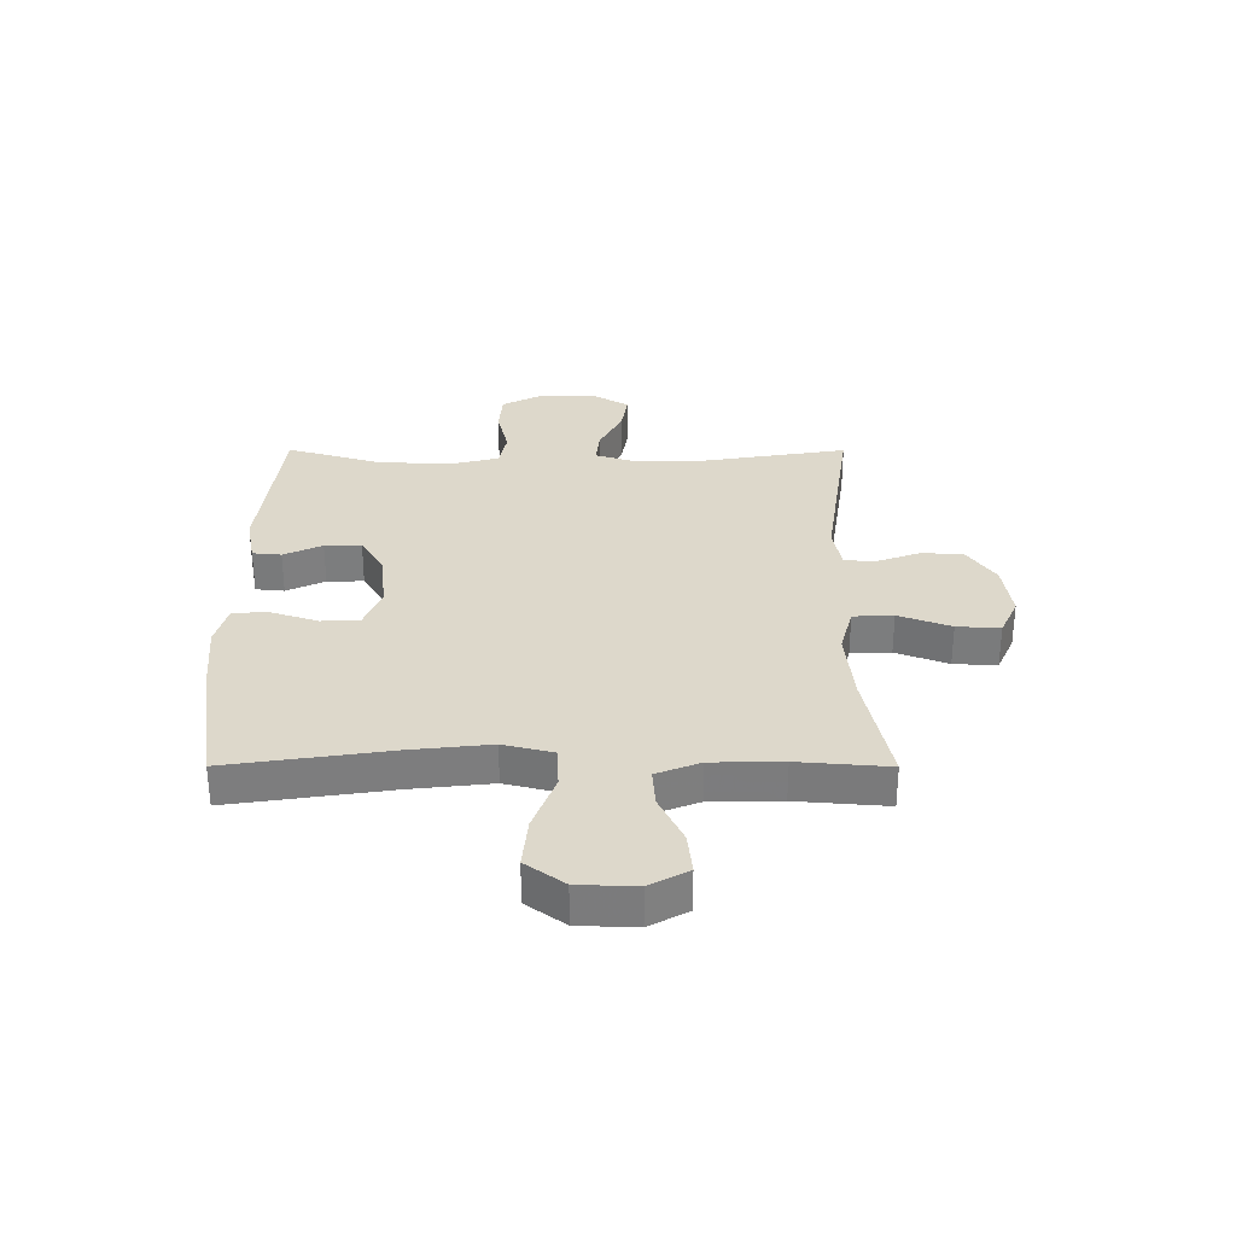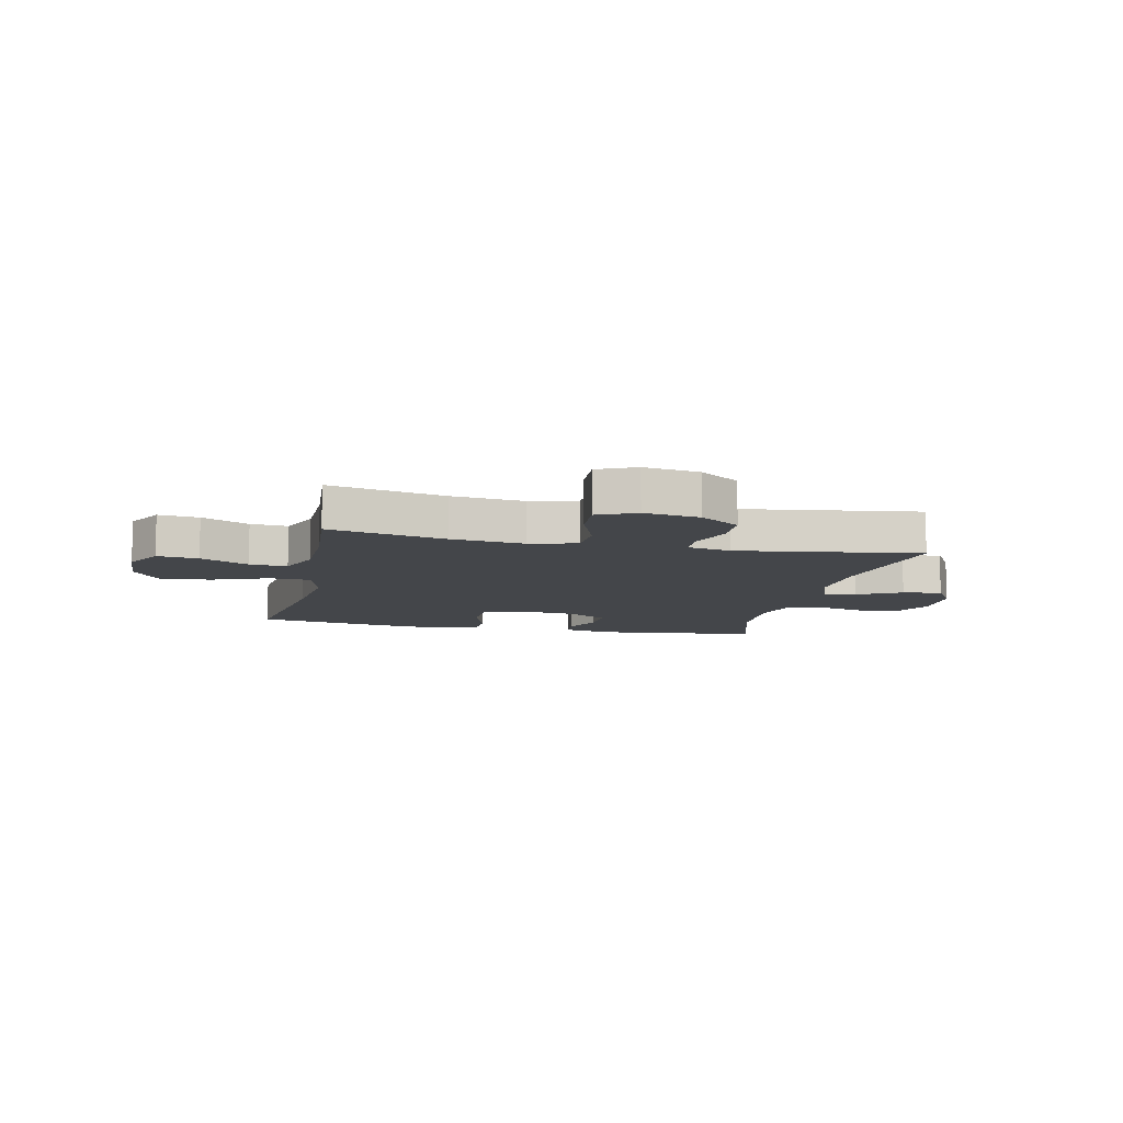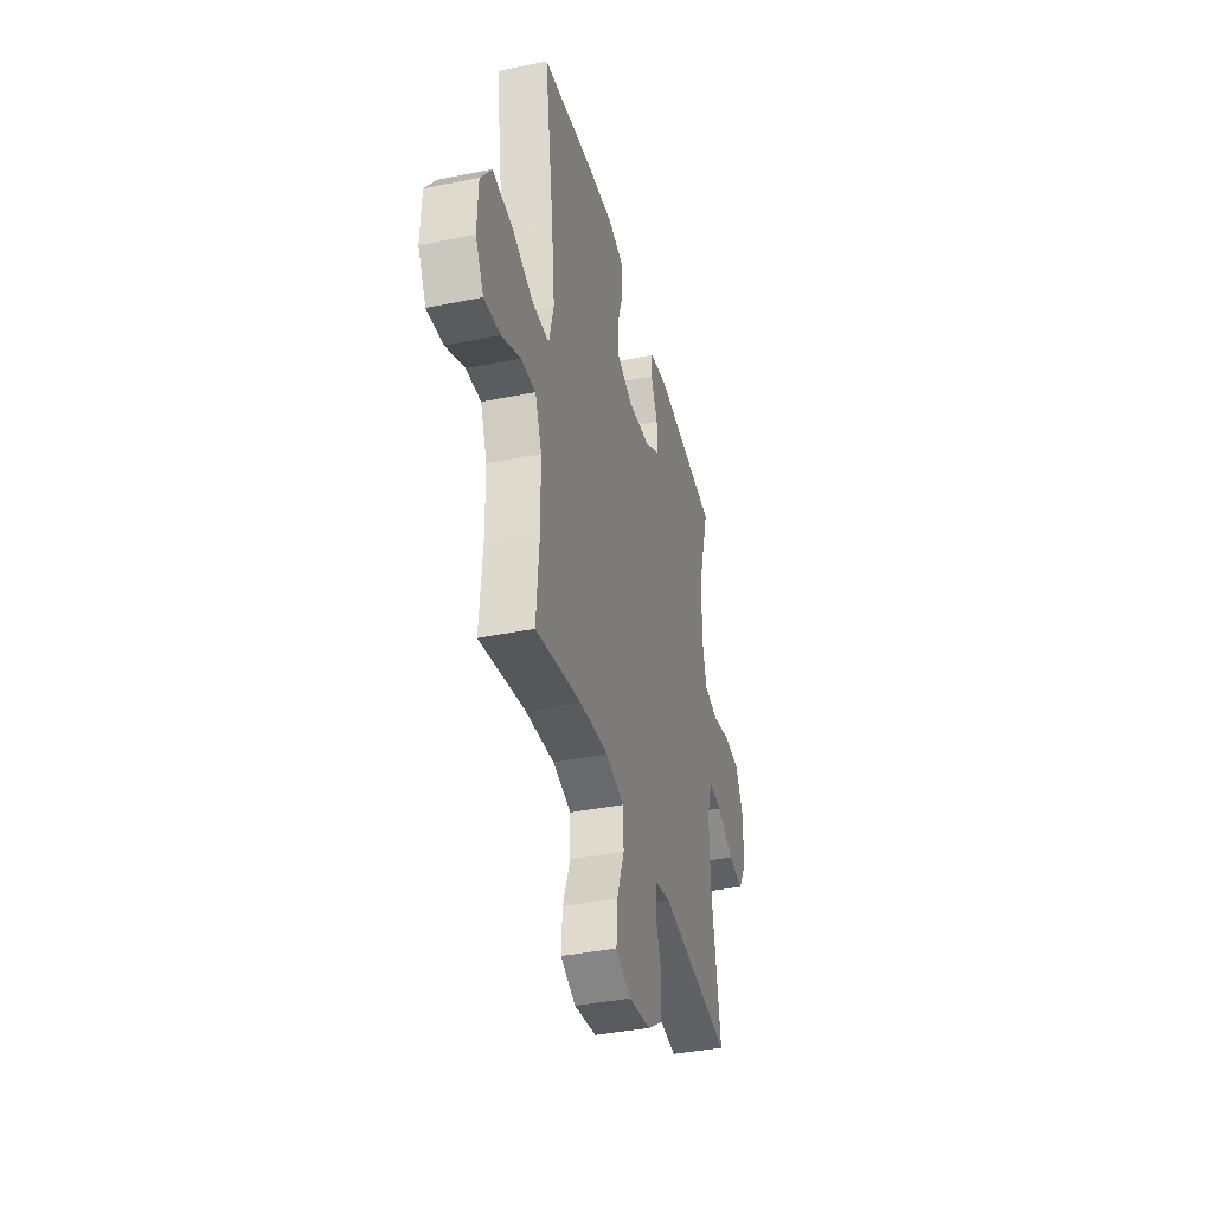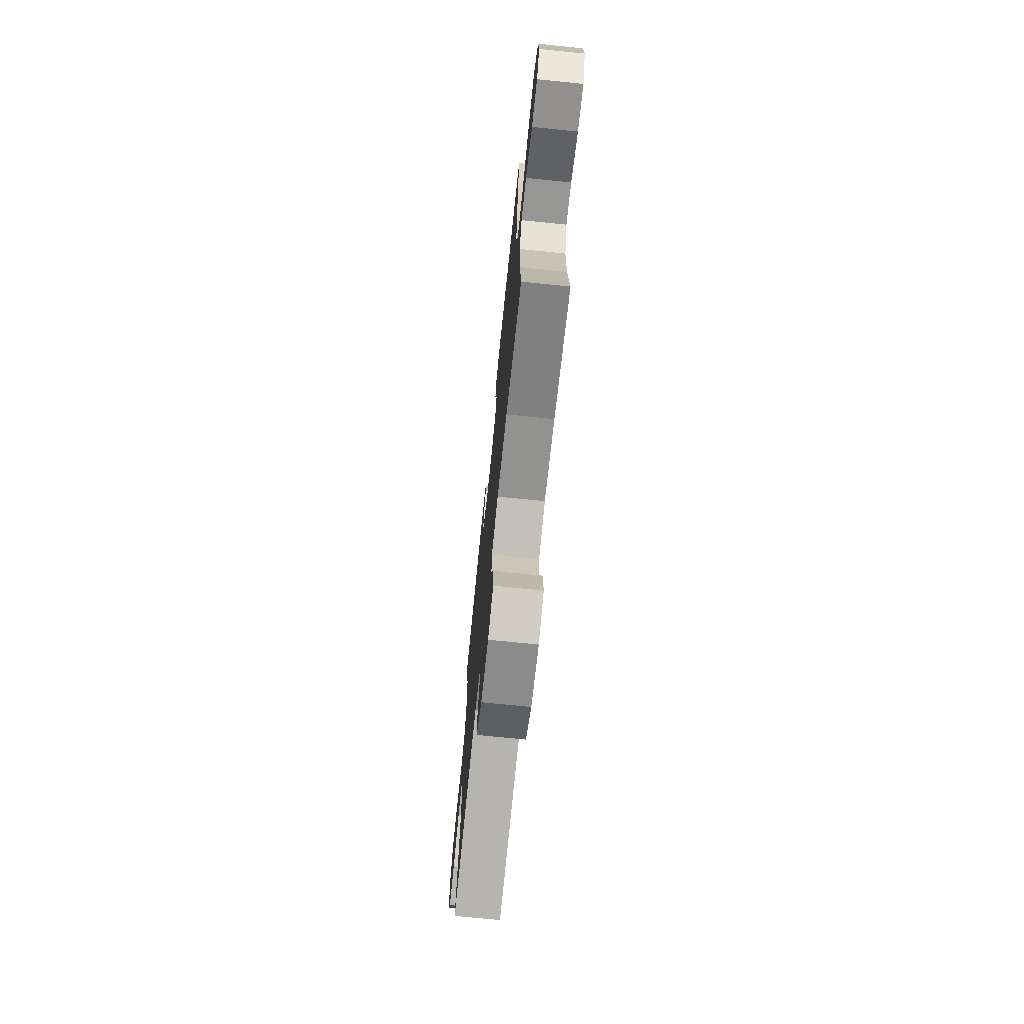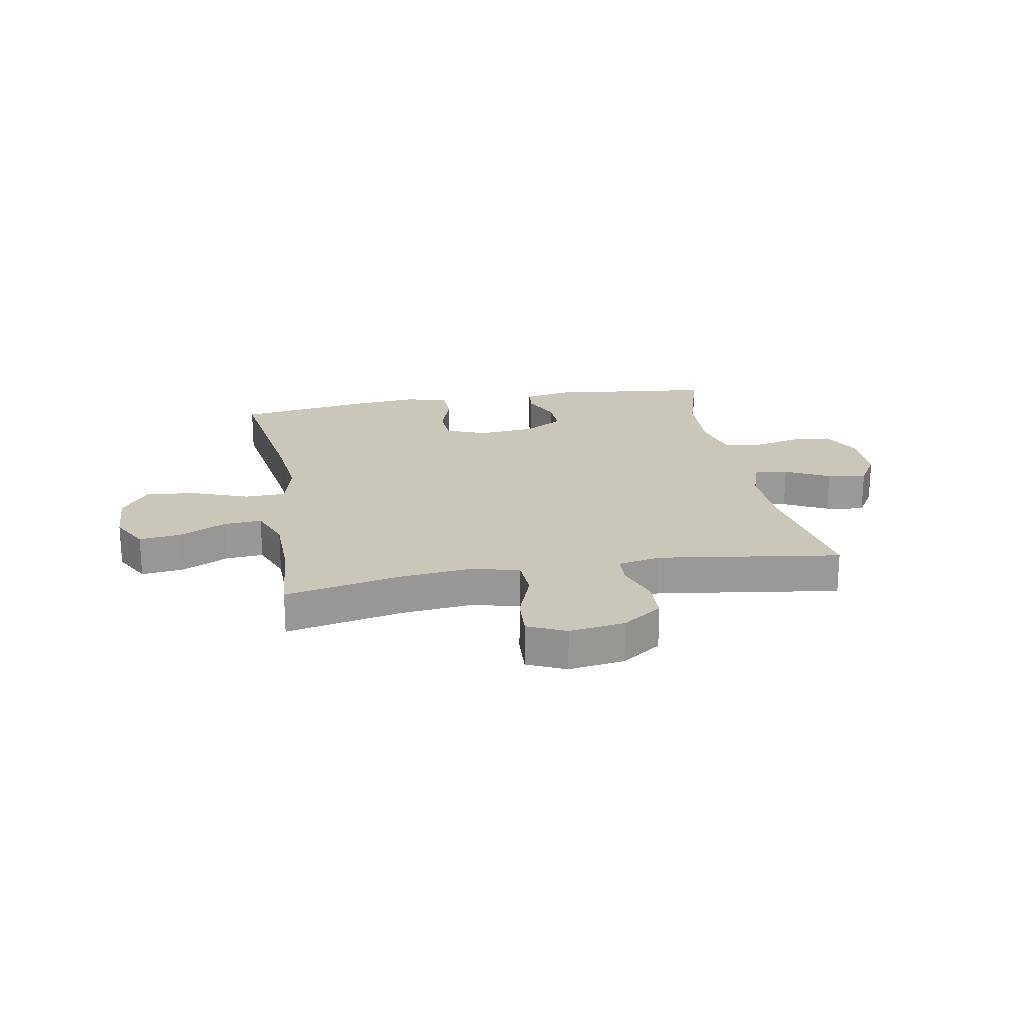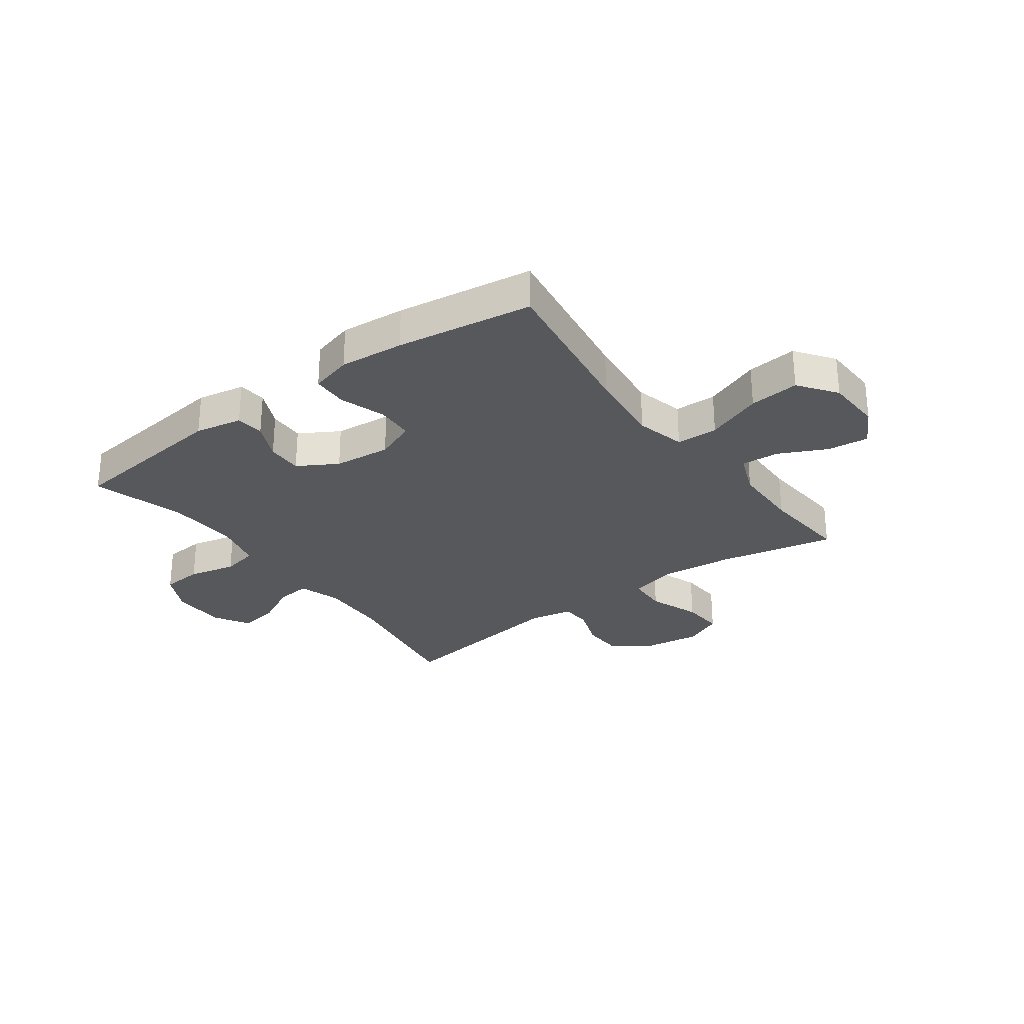
<metadata>
{"format":"obj","ext":"obj","renderer":"f3d","projection":"perspective","resolution":1024,"background":"white","views":[{"elev":31.2,"azim":90.1,"up":"+Y"},{"elev":-9.8,"azim":167.5,"up":"+Y"},{"elev":-38.7,"azim":104.3,"up":"+Z"},{"elev":-72.0,"azim":84.2,"up":"+Z"},{"elev":21.2,"azim":169.8,"up":"+Y"},{"elev":-28.5,"azim":36.3,"up":"+Y"}]}
</metadata>
<code>
v 0.5 0.07 0.5
v 0.458 0.07 0.218
v 0.443 0.07 0.081
v 0.465 0.07 -0.007
v 0.539 0.07 -0.009
v 0.639 0.07 0.029
v 0.728 0.07 0.038
v 0.777 0.07 -0.029
v 0.781 0.07 -0.13
v 0.744 0.07 -0.197
v 0.671 0.07 -0.189
v 0.586 0.07 -0.148
v 0.519 0.07 -0.143
v 0.489 0.07 -0.219
v 0.487 0.07 -0.342
v 0.5 0.07 -0.5
v 0.293 0.07 -0.457
v 0.163 0.07 -0.444
v 0.08 0.07 -0.466
v 0.077 0.07 -0.536
v 0.111 0.07 -0.627
v 0.116 0.07 -0.702
v 0.048 0.07 -0.733
v -0.051 0.07 -0.719
v -0.122 0.07 -0.67
v -0.124 0.07 -0.597
v -0.097 0.07 -0.522
v -0.1 0.07 -0.468
v -0.176 0.07 -0.453
v -0.5 0.07 -0.5
v -0.459 0.07 -0.248
v -0.455 0.07 -0.127
v -0.479 0.07 -0.053
v -0.539 0.07 -0.059
v -0.617 0.07 -0.099
v -0.686 0.07 -0.11
v -0.724 0.07 -0.047
v -0.725 0.07 0.051
v -0.688 0.07 0.123
v -0.615 0.07 0.129
v -0.531 0.07 0.109
v -0.467 0.07 0.122
v -0.445 0.07 0.209
v -0.452 0.07 0.337
v -0.5 0.07 0.5
v -0.206 0.07 0.534
v -0.122 0.07 0.518
v -0.117 0.07 0.468
v -0.148 0.07 0.401
v -0.15 0.07 0.337
v -0.08 0.07 0.296
v 0.021 0.07 0.286
v 0.093 0.07 0.315
v 0.096 0.07 0.382
v 0.069 0.07 0.463
v 0.071 0.07 0.526
v 0.145 0.07 0.546
v 0.259 0.07 0.536
v 0.5 0 0.5
v 0.458 0 0.218
v 0.443 0 0.081
v 0.465 0 -0.007
v 0.539 0 -0.009
v 0.639 0 0.029
v 0.728 0 0.038
v 0.777 0 -0.029
v 0.781 0 -0.13
v 0.744 0 -0.197
v 0.671 0 -0.189
v 0.586 0 -0.148
v 0.519 0 -0.143
v 0.489 0 -0.219
v 0.487 0 -0.342
v 0.5 0 -0.5
v 0.293 0 -0.457
v 0.163 0 -0.444
v 0.08 0 -0.466
v 0.077 0 -0.536
v 0.111 0 -0.627
v 0.116 0 -0.702
v 0.048 0 -0.733
v -0.051 0 -0.719
v -0.122 0 -0.67
v -0.124 0 -0.597
v -0.097 0 -0.522
v -0.1 0 -0.468
v -0.176 0 -0.453
v -0.5 0 -0.5
v -0.459 0 -0.248
v -0.455 0 -0.127
v -0.479 0 -0.053
v -0.539 0 -0.059
v -0.617 0 -0.099
v -0.686 0 -0.11
v -0.724 0 -0.047
v -0.725 0 0.051
v -0.688 0 0.123
v -0.615 0 0.129
v -0.531 0 0.109
v -0.467 0 0.122
v -0.445 0 0.209
v -0.452 0 0.337
v -0.5 0 0.5
v -0.206 0 0.534
v -0.122 0 0.518
v -0.117 0 0.468
v -0.148 0 0.401
v -0.15 0 0.337
v -0.08 0 0.296
v 0.021 0 0.286
v 0.093 0 0.315
v 0.096 0 0.382
v 0.069 0 0.463
v 0.071 0 0.526
v 0.145 0 0.546
v 0.259 0 0.536
f 57 58 1 2
f 54 55 56 57
f 53 54 57 2
f 52 53 2 3
f 51 52 3 4
f 46 47 48 49
f 44 45 46 49
f 43 44 49 50
f 42 43 50 51
f 38 39 40 41
f 38 41 42
f 37 38 42
f 34 35 36 37
f 33 34 37 42
f 32 33 42 51
f 29 30 31
f 28 29 31 32
f 24 25 26 27
f 24 27 28
f 23 24 28
f 20 21 22 23
f 19 20 23 28
f 18 19 28 32
f 15 16 17
f 14 15 17 18
f 13 14 18 32
f 9 10 11 12
f 9 12 13
f 5 6 7 8
f 4 5 8 9
f 13 32 51 4
f 4 9 13
f 60 59 116 115
f 115 114 113 112
f 60 115 112 111
f 61 60 111 110
f 62 61 110 109
f 107 106 105 104
f 107 104 103 102
f 108 107 102 101
f 109 108 101 100
f 99 98 97 96
f 100 99 96
f 100 96 95
f 95 94 93 92
f 100 95 92 91
f 109 100 91 90
f 89 88 87
f 90 89 87 86
f 85 84 83 82
f 86 85 82
f 86 82 81
f 81 80 79 78
f 86 81 78 77
f 90 86 77 76
f 75 74 73
f 76 75 73 72
f 90 76 72 71
f 70 69 68 67
f 71 70 67
f 66 65 64 63
f 67 66 63 62
f 62 109 90 71
f 71 67 62
f 1 59 60 2
f 2 60 61 3
f 3 61 62 4
f 4 62 63 5
f 5 63 64 6
f 6 64 65 7
f 7 65 66 8
f 8 66 67 9
f 9 67 68 10
f 10 68 69 11
f 11 69 70 12
f 12 70 71 13
f 13 71 72 14
f 14 72 73 15
f 15 73 74 16
f 16 74 75 17
f 17 75 76 18
f 18 76 77 19
f 19 77 78 20
f 20 78 79 21
f 21 79 80 22
f 22 80 81 23
f 23 81 82 24
f 24 82 83 25
f 25 83 84 26
f 26 84 85 27
f 27 85 86 28
f 28 86 87 29
f 29 87 88 30
f 30 88 89 31
f 31 89 90 32
f 32 90 91 33
f 33 91 92 34
f 34 92 93 35
f 35 93 94 36
f 36 94 95 37
f 37 95 96 38
f 38 96 97 39
f 39 97 98 40
f 40 98 99 41
f 41 99 100 42
f 42 100 101 43
f 43 101 102 44
f 44 102 103 45
f 45 103 104 46
f 46 104 105 47
f 47 105 106 48
f 48 106 107 49
f 49 107 108 50
f 50 108 109 51
f 51 109 110 52
f 52 110 111 53
f 53 111 112 54
f 54 112 113 55
f 55 113 114 56
f 56 114 115 57
f 57 115 116 58
f 58 116 59 1

</code>
